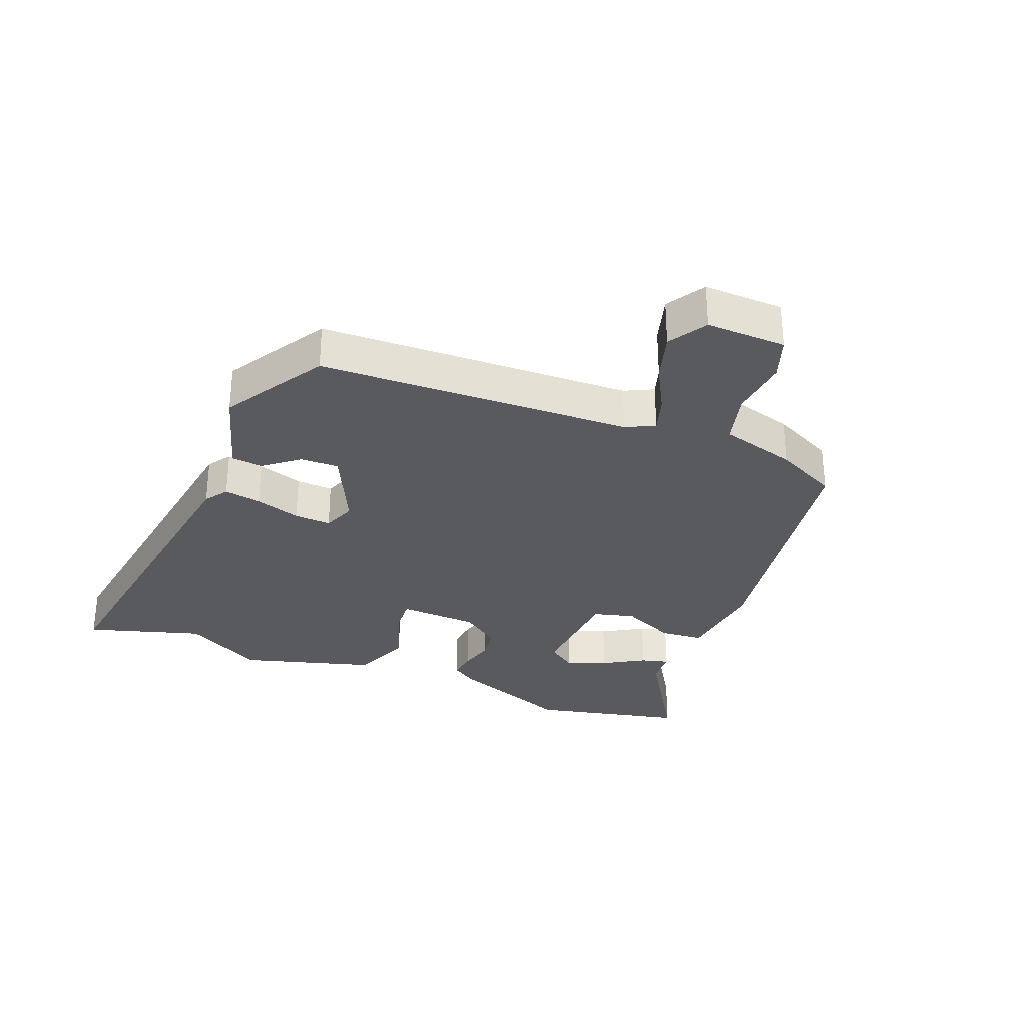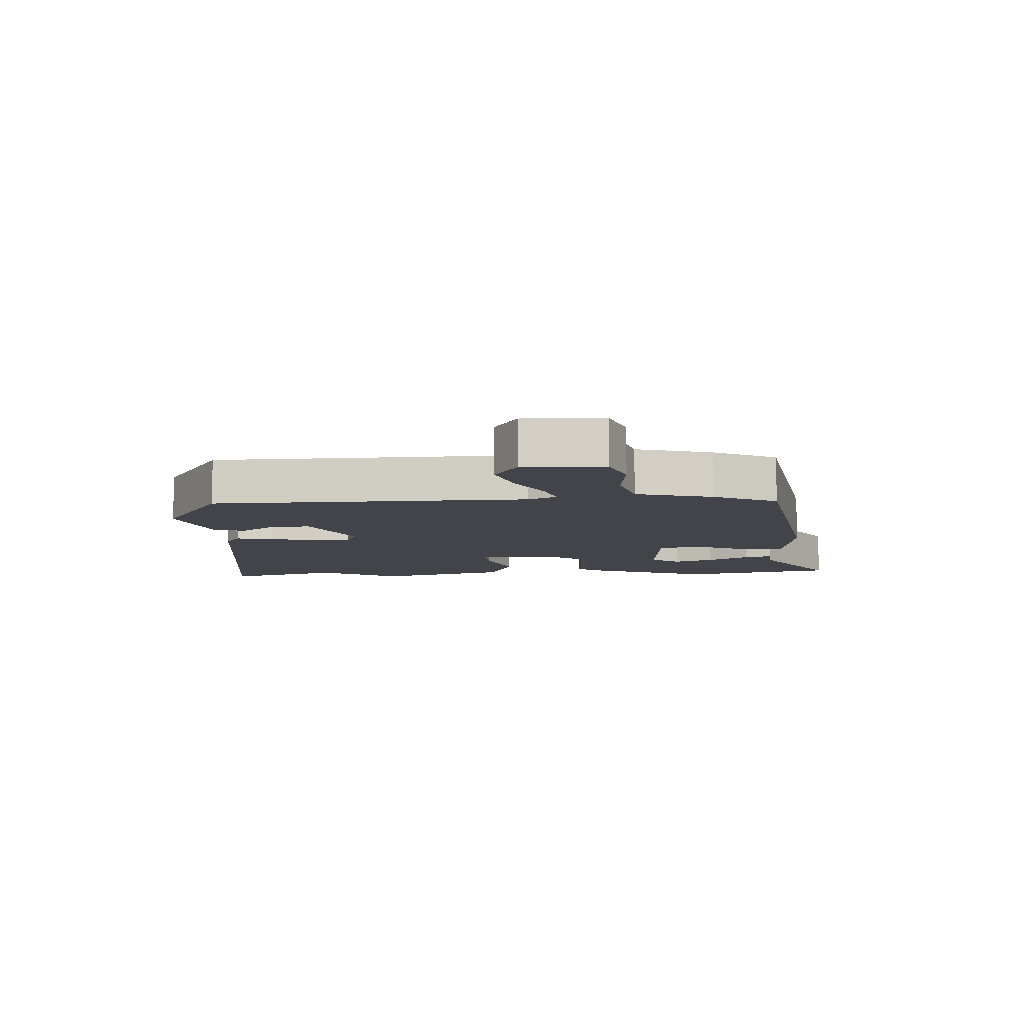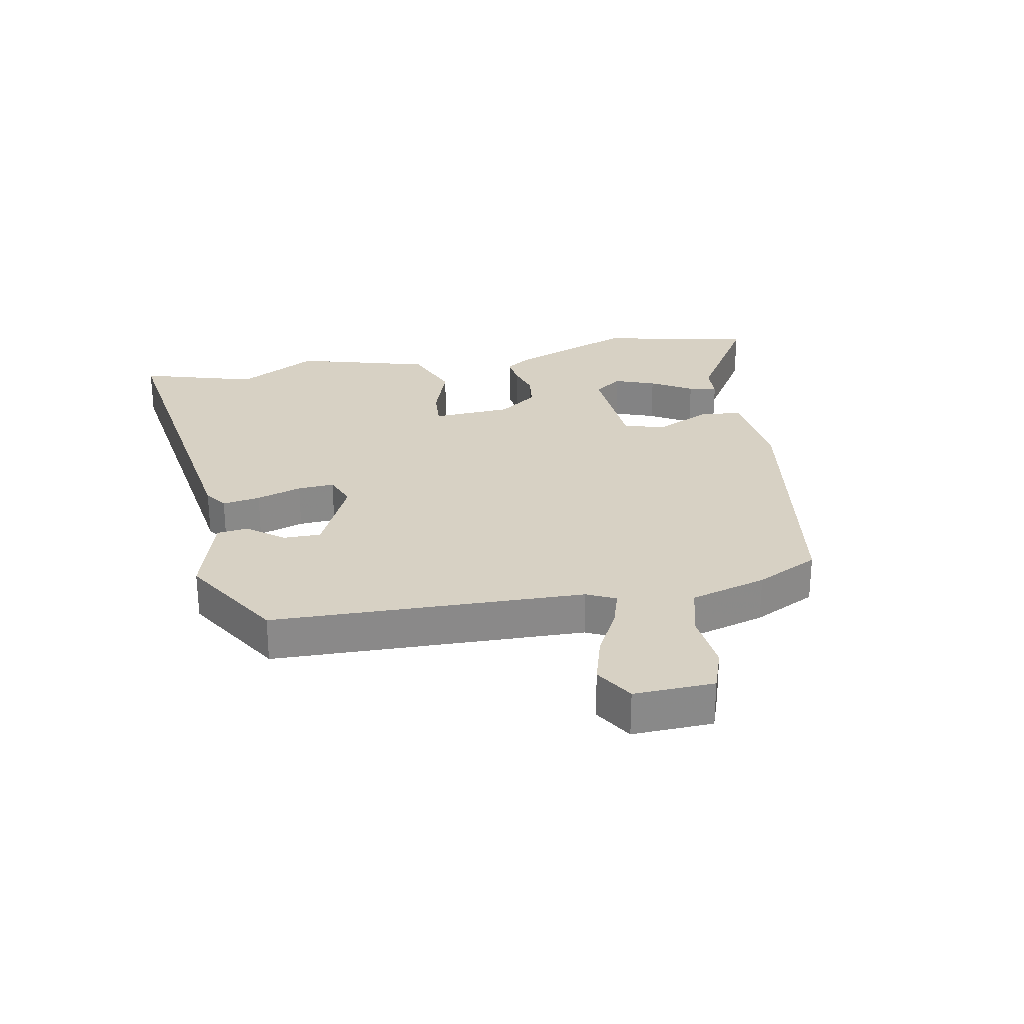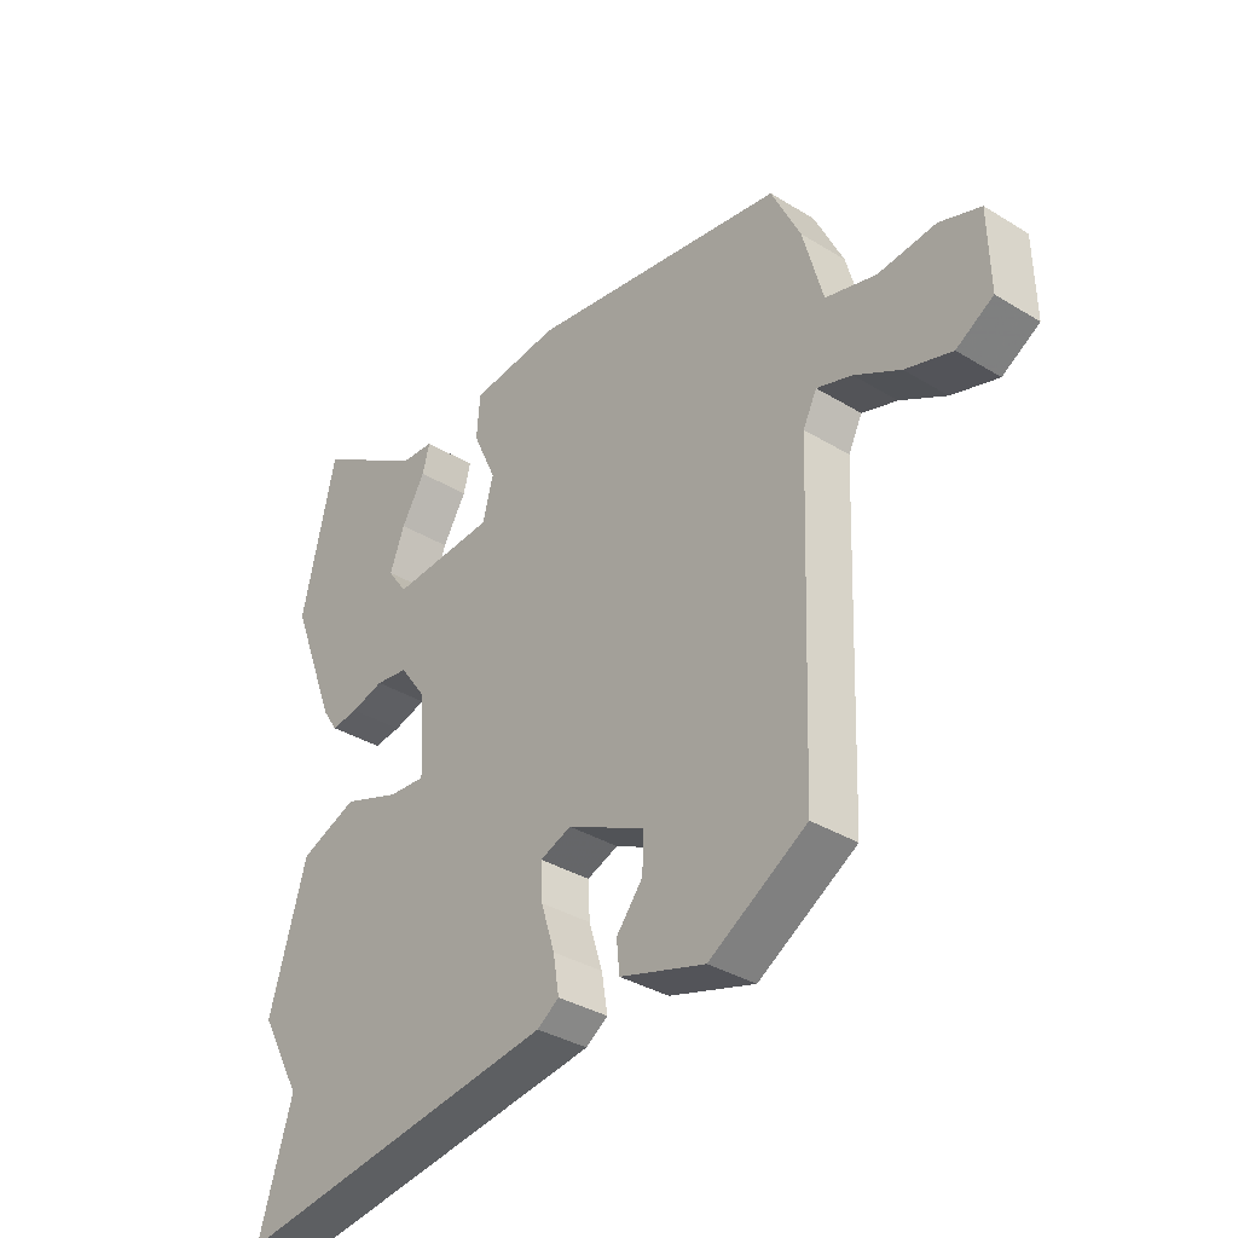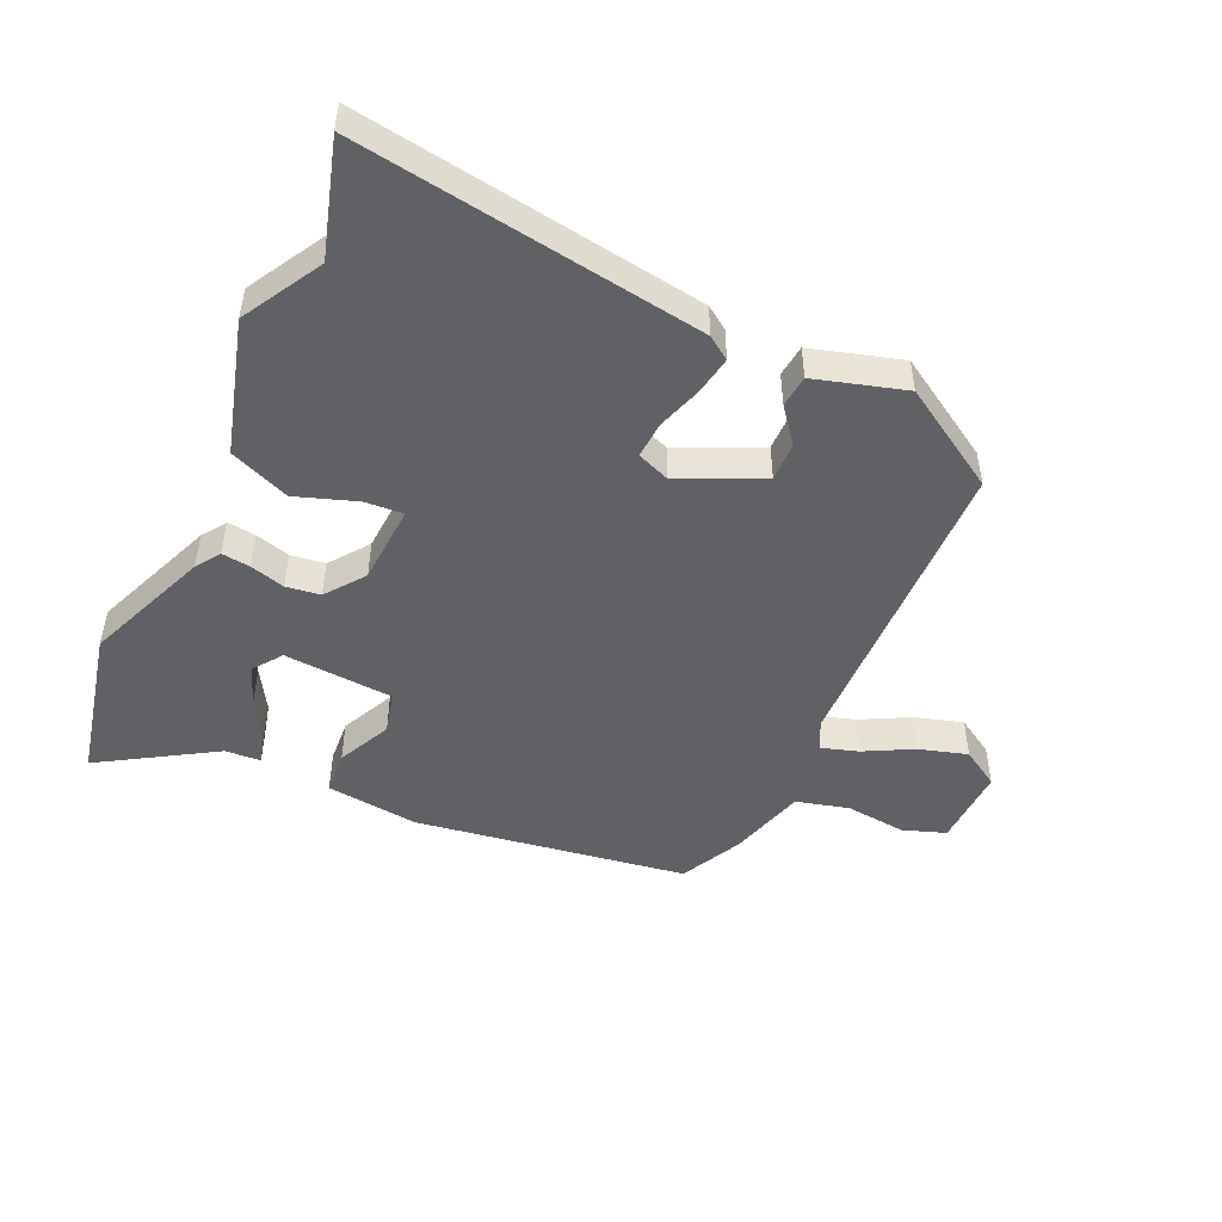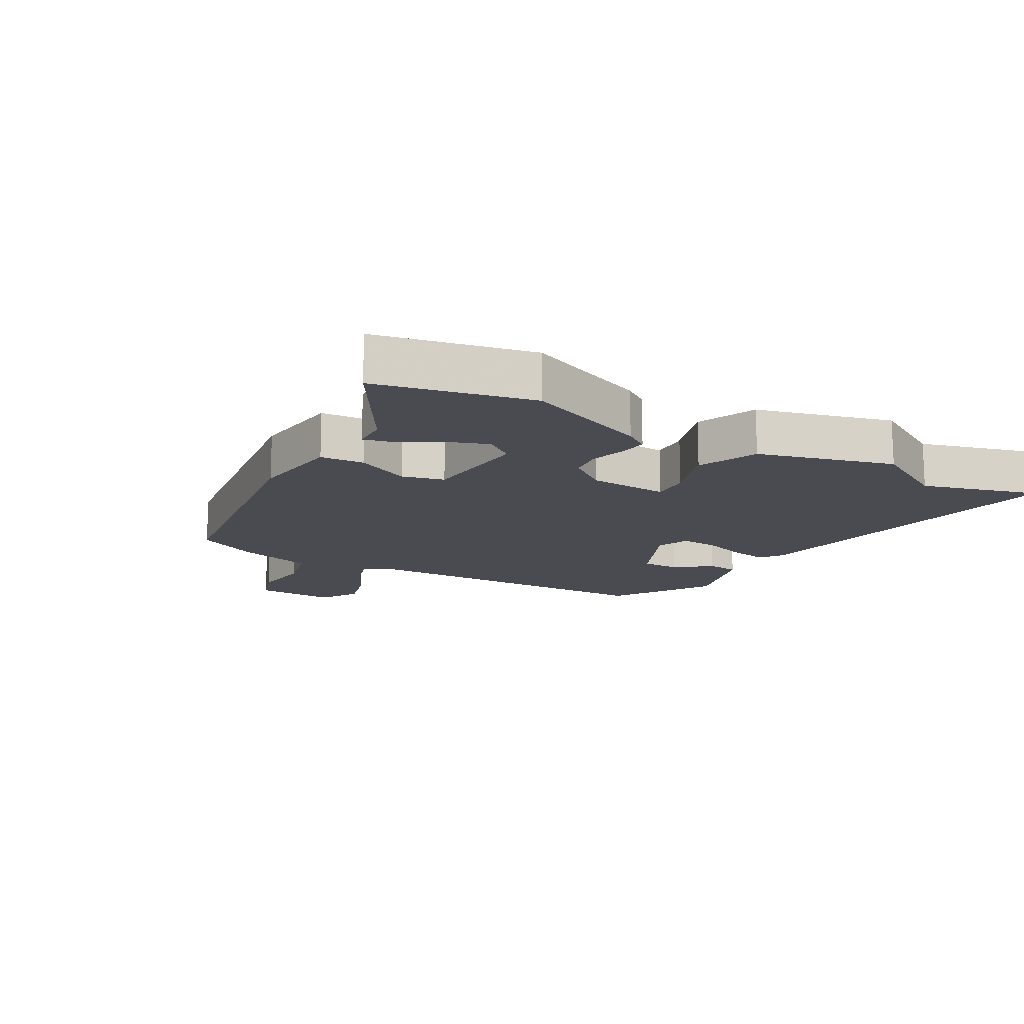
<metadata>
{"format":"obj","ext":"obj","renderer":"f3d","projection":"perspective","resolution":1024,"background":"white","views":[{"elev":-30.5,"azim":-112.1,"up":"+Y"},{"elev":-8.4,"azim":-87.2,"up":"+Y"},{"elev":27.1,"azim":-101.5,"up":"+Y"},{"elev":-35.0,"azim":-129.3,"up":"+Z"},{"elev":-48.4,"azim":154.8,"up":"+Y"},{"elev":-14.5,"azim":59.1,"up":"+Y"}]}
</metadata>
<code>
v 0.471 0.07 0.627
v 0.528 0.07 0.38
v 0.45 0.07 0.179
v 0.424 0.07 0.14
v 0.378 0.07 0.145
v 0.322 0.07 0.16
v 0.267 0.07 0.152
v 0.221 0.07 0.089
v 0.215 0.07 -0.039
v 0.277 0.07 -0.034
v 0.374 0.07 0.001
v 0.471 0.07 -0.037
v 0.534 0.07 -0.252
v 0.463 0.07 -0.38
v 0.52 0.07 -0.565
v -0.035 0.07 -0.489
v -0.072 0.07 -0.464
v -0.062 0.07 -0.403
v -0.039 0.07 -0.33
v -0.036 0.07 -0.271
v -0.089 0.07 -0.251
v -0.22 0.07 -0.314
v -0.219 0.07 -0.375
v -0.174 0.07 -0.431
v -0.179 0.07 -0.482
v -0.323 0.07 -0.526
v -0.487 0.07 -0.428
v -0.506 0.07 0.074
v -0.529 0.07 0.12
v -0.588 0.07 0.101
v -0.665 0.07 0.059
v -0.743 0.07 0.035
v -0.805 0.07 0.072
v -0.802 0.07 0.201
v -0.733 0.07 0.226
v -0.636 0.07 0.217
v -0.551 0.07 0.24
v -0.517 0.07 0.363
v -0.468 0.07 0.464
v -0.033 0.07 0.536
v 0.117 0.07 0.521
v 0.123 0.07 0.451
v 0.083 0.07 0.364
v 0.101 0.07 0.297
v 0.277 0.07 0.287
v 0.31 0.07 0.333
v 0.285 0.07 0.398
v 0.245 0.07 0.464
v 0.233 0.07 0.509
v 0.29 0.07 0.513
v 0.471 0 0.627
v 0.528 0 0.38
v 0.45 0 0.179
v 0.424 0 0.14
v 0.378 0 0.145
v 0.322 0 0.16
v 0.267 0 0.152
v 0.221 0 0.089
v 0.215 0 -0.039
v 0.277 0 -0.034
v 0.374 0 0.001
v 0.471 0 -0.037
v 0.534 0 -0.252
v 0.463 0 -0.38
v 0.52 0 -0.565
v -0.035 0 -0.489
v -0.072 0 -0.464
v -0.062 0 -0.403
v -0.039 0 -0.33
v -0.036 0 -0.271
v -0.089 0 -0.251
v -0.22 0 -0.314
v -0.219 0 -0.375
v -0.174 0 -0.431
v -0.179 0 -0.482
v -0.323 0 -0.526
v -0.487 0 -0.428
v -0.506 0 0.074
v -0.529 0 0.12
v -0.588 0 0.101
v -0.665 0 0.059
v -0.743 0 0.035
v -0.805 0 0.072
v -0.802 0 0.201
v -0.733 0 0.226
v -0.636 0 0.217
v -0.551 0 0.24
v -0.517 0 0.363
v -0.468 0 0.464
v -0.033 0 0.536
v 0.117 0 0.521
v 0.123 0 0.451
v 0.083 0 0.364
v 0.101 0 0.297
v 0.277 0 0.287
v 0.31 0 0.333
v 0.285 0 0.398
v 0.245 0 0.464
v 0.233 0 0.509
v 0.29 0 0.513
f 47 48 49 50
f 2 3 4
f 1 2 4
f 50 1 4
f 47 50 4
f 46 47 4
f 4 5 6
f 46 4 6
f 45 46 6
f 44 45 6 7
f 41 42 43
f 40 41 43
f 39 40 43
f 38 39 43
f 37 38 43
f 36 37 43 44
f 34 35 36
f 33 34 36
f 32 33 36
f 31 32 36
f 30 31 36
f 29 30 36
f 44 7 8
f 36 44 8
f 29 36 8
f 25 26 27 28
f 23 24 25
f 23 25 28 29
f 17 18 19
f 16 17 19
f 15 16 19
f 14 15 19
f 14 19 20
f 13 14 20
f 12 13 20
f 11 12 20
f 10 11 20
f 9 10 20 21
f 9 21 22
f 8 9 22
f 29 8 22
f 22 23 29
f 100 99 98 97
f 54 53 52
f 54 52 51
f 54 51 100
f 54 100 97
f 54 97 96
f 56 55 54
f 56 54 96
f 56 96 95
f 57 56 95 94
f 93 92 91
f 93 91 90
f 93 90 89
f 93 89 88
f 93 88 87
f 94 93 87 86
f 86 85 84
f 86 84 83
f 86 83 82
f 86 82 81
f 86 81 80
f 86 80 79
f 58 57 94
f 58 94 86
f 58 86 79
f 78 77 76 75
f 75 74 73
f 79 78 75 73
f 69 68 67
f 69 67 66
f 69 66 65
f 69 65 64
f 70 69 64
f 70 64 63
f 70 63 62
f 70 62 61
f 70 61 60
f 71 70 60 59
f 72 71 59
f 72 59 58
f 72 58 79
f 79 73 72
f 1 51 52 2
f 2 52 53 3
f 3 53 54 4
f 4 54 55 5
f 5 55 56 6
f 6 56 57 7
f 7 57 58 8
f 8 58 59 9
f 9 59 60 10
f 10 60 61 11
f 11 61 62 12
f 12 62 63 13
f 13 63 64 14
f 14 64 65 15
f 15 65 66 16
f 16 66 67 17
f 17 67 68 18
f 18 68 69 19
f 19 69 70 20
f 20 70 71 21
f 21 71 72 22
f 22 72 73 23
f 23 73 74 24
f 24 74 75 25
f 25 75 76 26
f 26 76 77 27
f 27 77 78 28
f 28 78 79 29
f 29 79 80 30
f 30 80 81 31
f 31 81 82 32
f 32 82 83 33
f 33 83 84 34
f 34 84 85 35
f 35 85 86 36
f 36 86 87 37
f 37 87 88 38
f 38 88 89 39
f 39 89 90 40
f 40 90 91 41
f 41 91 92 42
f 42 92 93 43
f 43 93 94 44
f 44 94 95 45
f 45 95 96 46
f 46 96 97 47
f 47 97 98 48
f 48 98 99 49
f 49 99 100 50
f 50 100 51 1

</code>
